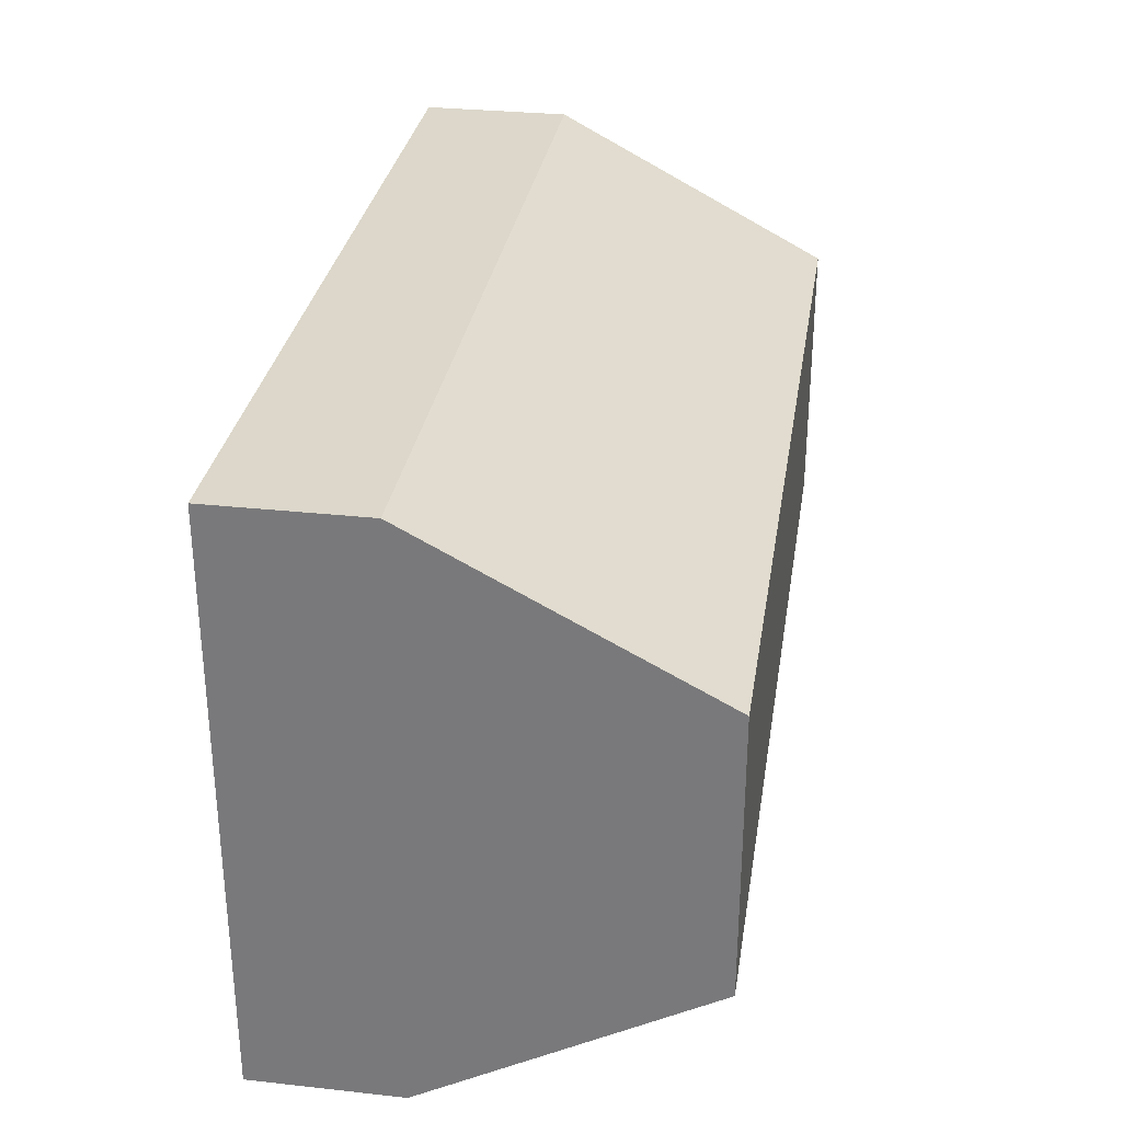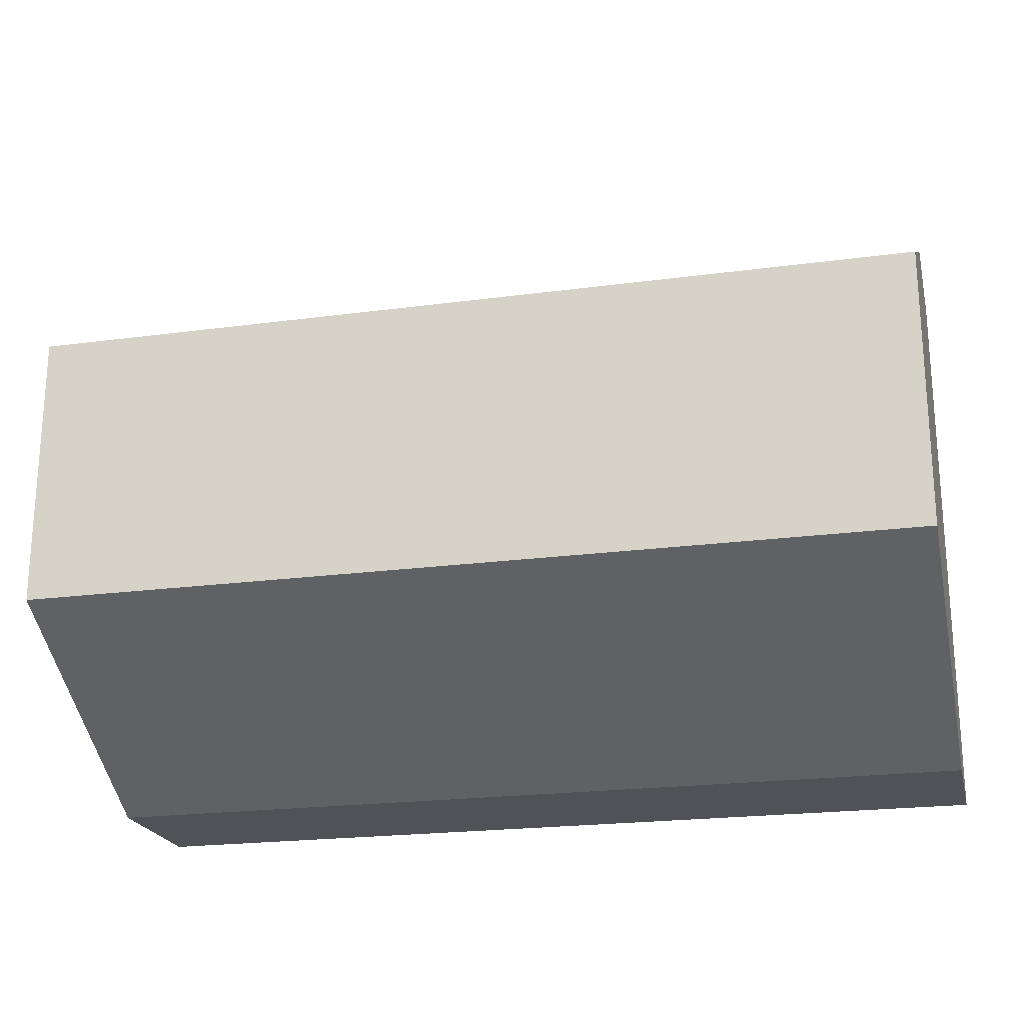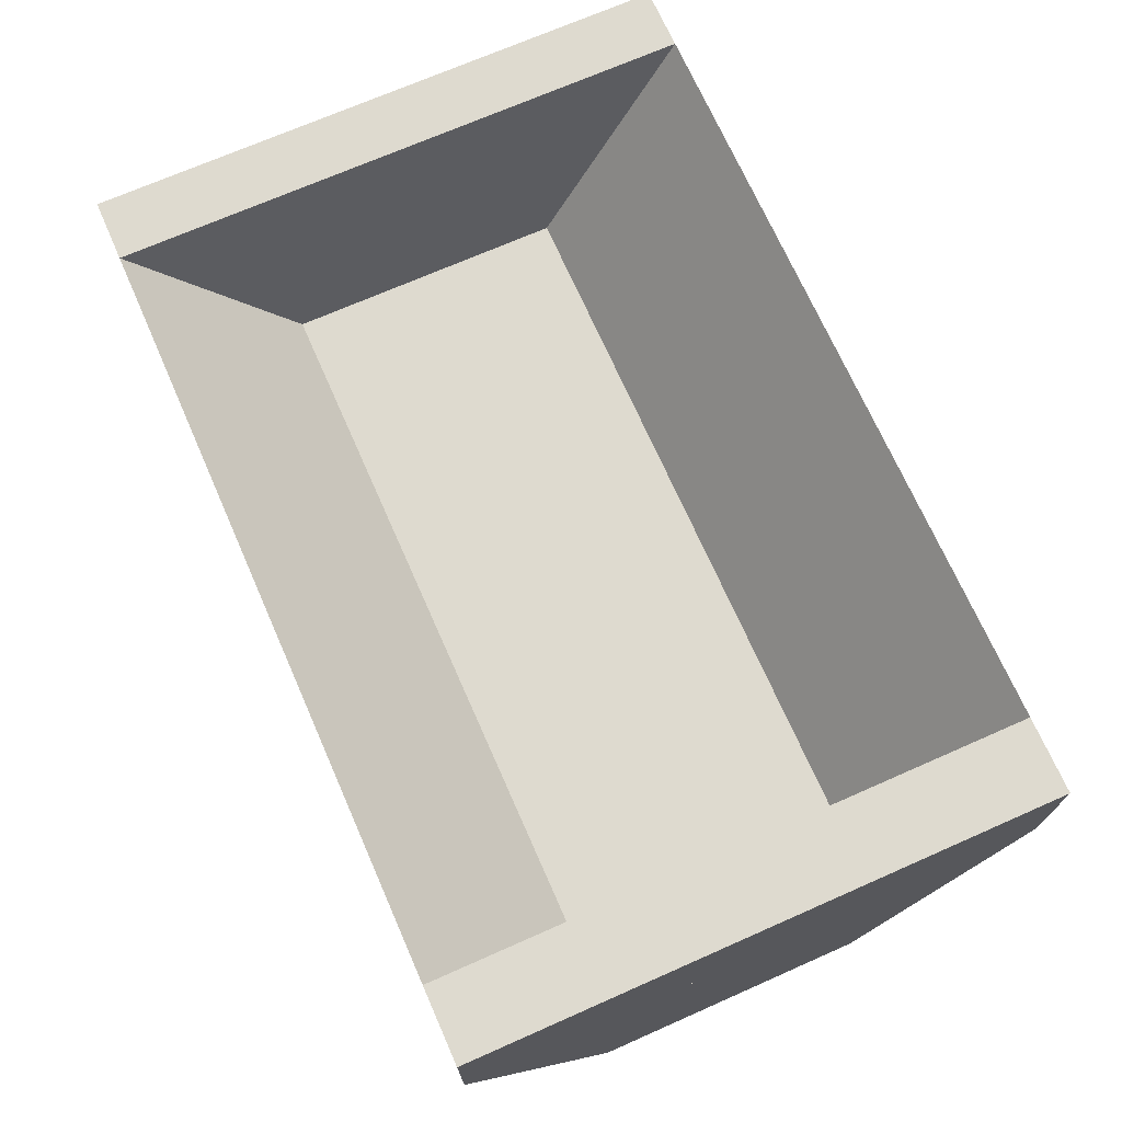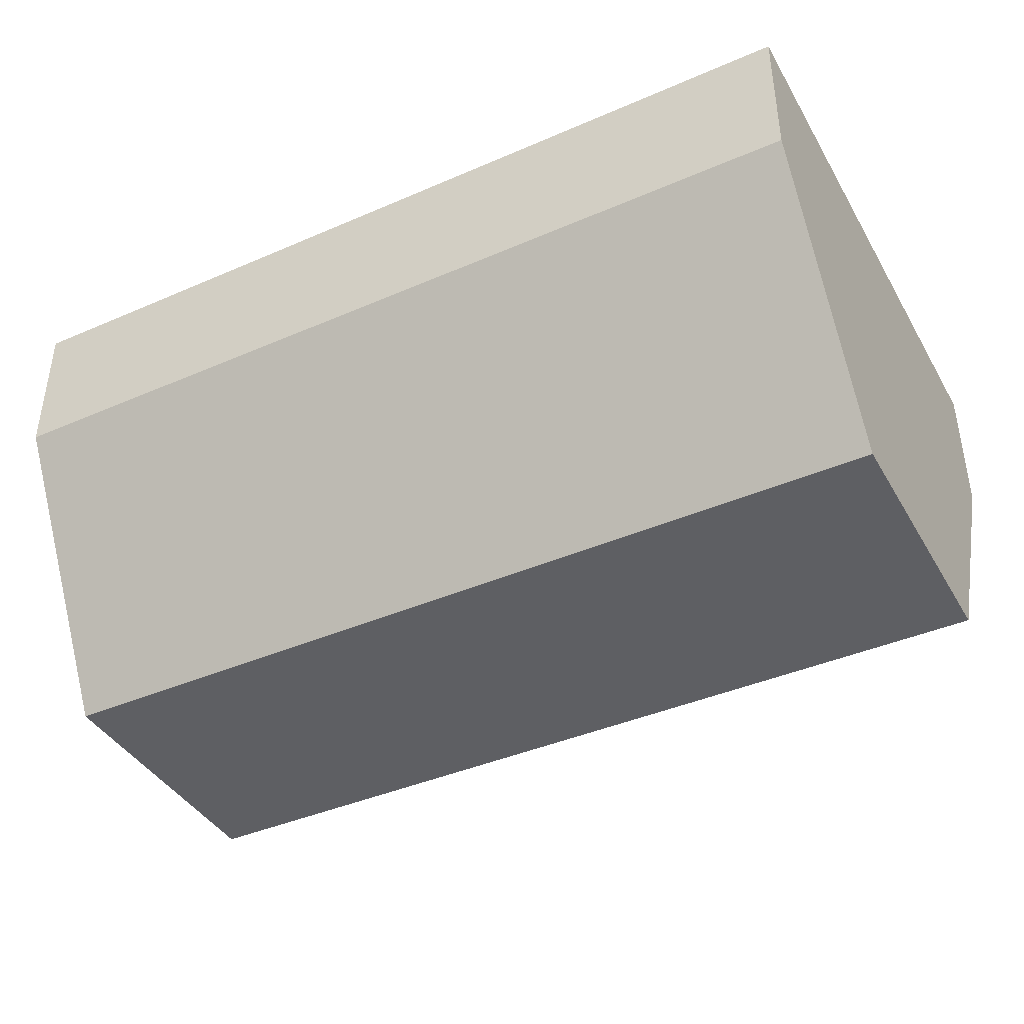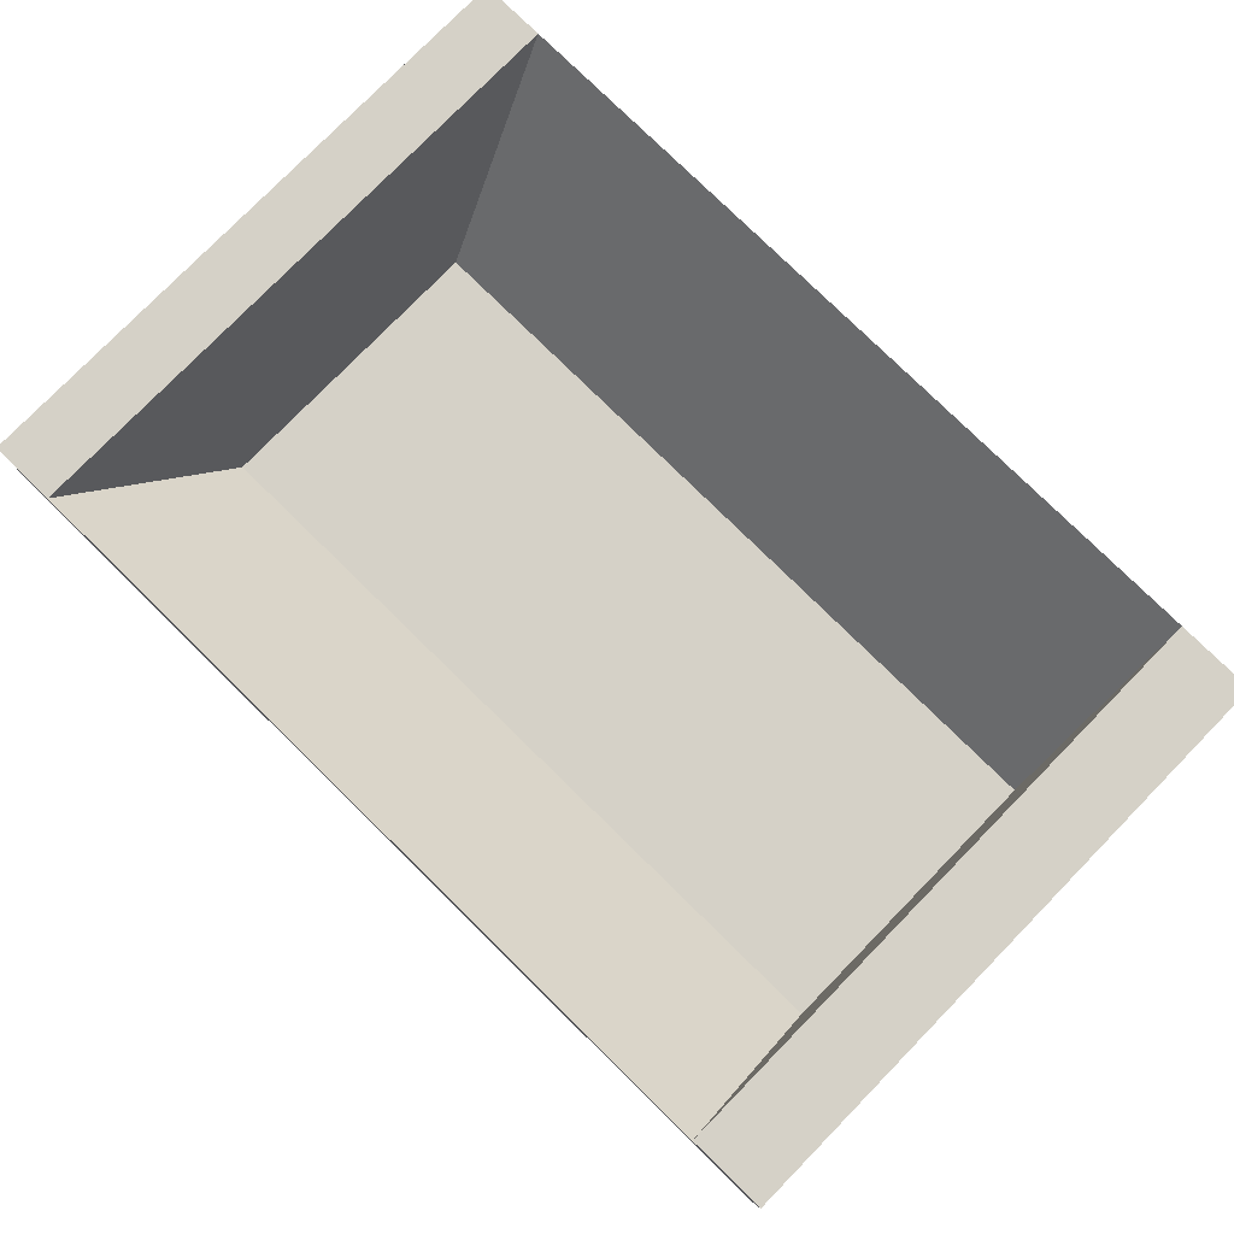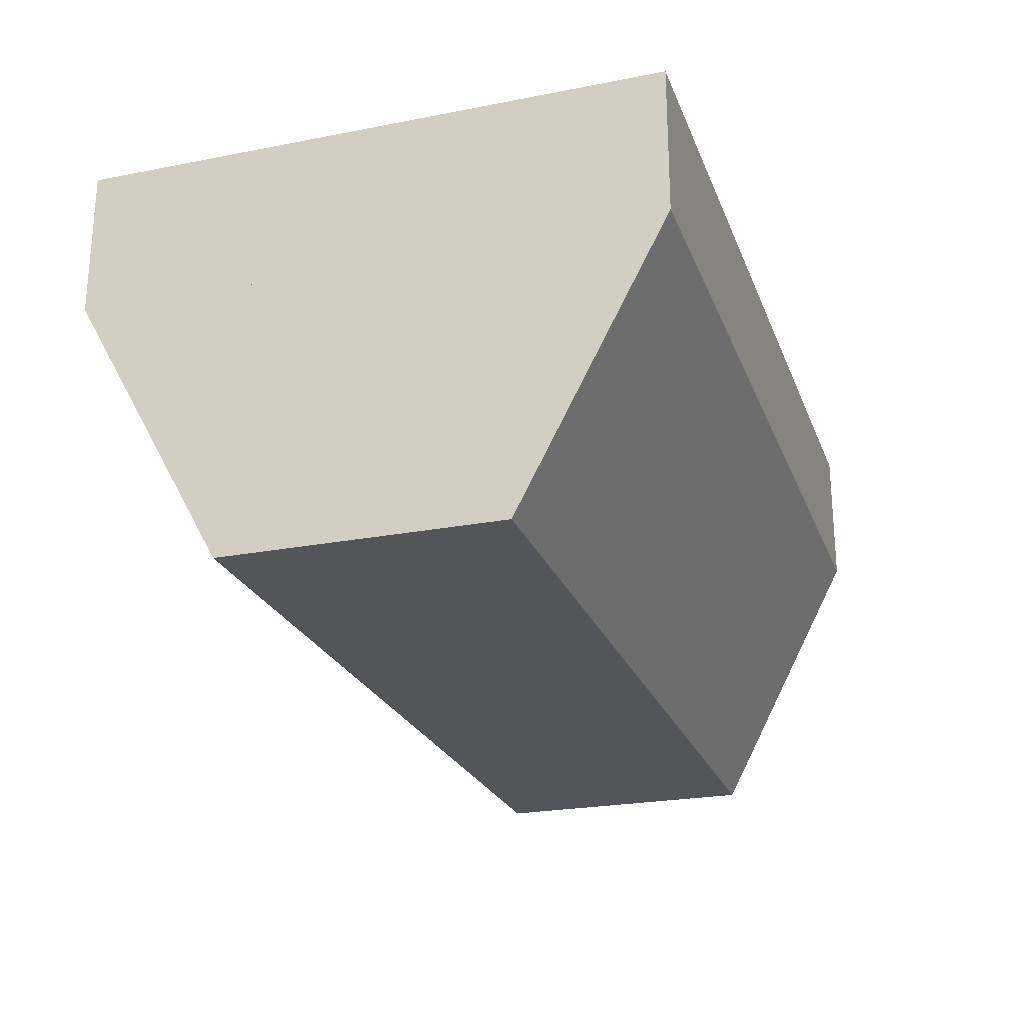
<metadata>
{"format":"obj","ext":"obj","renderer":"f3d","projection":"perspective","resolution":1024,"background":"white","views":[{"elev":30.7,"azim":-81.1,"up":"+Z"},{"elev":-21.6,"azim":13.3,"up":"+Z"},{"elev":71.0,"azim":66.2,"up":"+Y"},{"elev":-41.0,"azim":-152.2,"up":"+Y"},{"elev":78.8,"azim":44.4,"up":"+Y"},{"elev":-24.0,"azim":-72.1,"up":"+Y"}]}
</metadata>
<code>
o Cube
v 0.6178 0.03305 0.2318
v 0.4222 -0.3339 0.2318
v 0.6178 0.3727 0.4762
v 0.4222 0.1282 0.4762
v 0.1778 0.03305 0.2318
v 0.1778 -0.3339 0.2318
v 0.1778 0.3727 0.4762
v 0.1778 0.1282 0.4762
v 0.4222 -0.3339 0.008998
v 0.1778 -0.3339 0.008998
v 0.6178 0.03305 0.008998
v 0.1778 0.03305 0.008998
v 0.4222 -0.3339 -0.228
v 0.1778 -0.3339 -0.228
v 0.6178 0.03305 -0.228
v 0.1778 0.03305 -0.228
v 0.4222 0.1282 -0.4838
v 0.1778 0.1282 -0.4838
v 0.6178 0.3727 -0.4838
v 0.1778 0.3727 -0.4838
v -0.1222 -0.3339 0.2318
v -0.1222 0.1282 0.4762
v -0.1222 0.3727 0.4762
v -0.1222 0.03305 0.2318
v -0.1222 0.03305 0.008998
v -0.1222 -0.3339 0.008998
v -0.1222 0.03305 -0.228
v -0.1222 -0.3339 -0.228
v -0.1222 0.3727 -0.4838
v -0.1222 0.1282 -0.4838
v -0.4222 -0.3339 0.2318
v -0.4222 0.1282 0.4762
v -0.6187 0.3727 0.4762
v -0.5606 0.03305 0.2318
v -0.5606 0.03305 0.008998
v -0.4222 -0.3339 0.008998
v -0.5606 0.03305 -0.228
v -0.4222 -0.3339 -0.228
v -0.6187 0.3727 -0.4838
v -0.4222 0.1282 -0.4838
v -0.7222 -0.3339 0.2318
v -0.7222 0.1282 0.4762
v -0.7222 0.3727 0.4762
v -0.7222 0.1222 0.2318
v -0.7222 0.1222 0.008998
v -0.7222 -0.3339 0.008998
v -0.7222 0.1222 -0.228
v -0.7222 -0.3339 -0.228
v -0.7222 0.3727 -0.4838
v -0.7222 0.1282 -0.4838
v 0.7413 0.1222 0.2318
v 0.7413 -0.3339 0.2318
v 0.7413 0.3727 0.4762
v 0.7413 0.1282 0.4762
v 0.7413 0.1222 0.008998
v 0.7413 -0.3339 0.008998
v 0.7413 0.1222 -0.228
v 0.7413 -0.3339 -0.228
v 0.7413 0.3727 -0.4838
v 0.7413 0.1282 -0.4838
f 1 5 7 3
f 4 3 7 8
f 10 6 21 26
f 6 2 4 8
f 2 9 56 52
f 9 13 58 56
f 12 11 15 16
f 16 20 29 27
f 2 6 10 9
f 5 1 11 12
f 12 16 27 25
f 17 19 59 60
f 5 12 25 24
f 9 10 14 13
f 18 20 19 17
f 13 14 18 17
f 16 15 19 20
f 19 59 57 15
f 29 30 40 39
f 23 24 34 33
f 26 21 31 36
f 28 26 36 38
f 7 5 24 23
f 18 14 28 30
f 20 18 30 29
f 8 7 23 22
f 14 10 26 28
f 6 8 22 21
f 31 32 42 41
f 39 40 50 49
f 33 43 44 34
f 36 31 41 46
f 21 22 32 31
f 27 29 39 37
f 22 23 33 32
f 25 27 37 35
f 24 25 35 34
f 30 28 38 40
f 42 43 44 41
f 41 44 45 46
f 48 47 49 50
f 46 45 47 48
f 37 47 49 39
f 32 33 43 42
f 35 45 47 37
f 34 44 45 35
f 40 38 48 50
f 38 36 46 48
f 52 51 53 54
f 51 52 56 55
f 55 56 58 57
f 57 58 60 59
f 11 55 51 1
f 13 17 60 58
f 1 51 53 3
f 15 57 55 11
f 3 4 54 53
f 4 2 52 54
f 49 47 45 44 43
f 55 57 59 53 51
f 1 3 19 15 11
f 53 59 19 3
f 33 34 35 37 39
f 43 33 39 49

</code>
